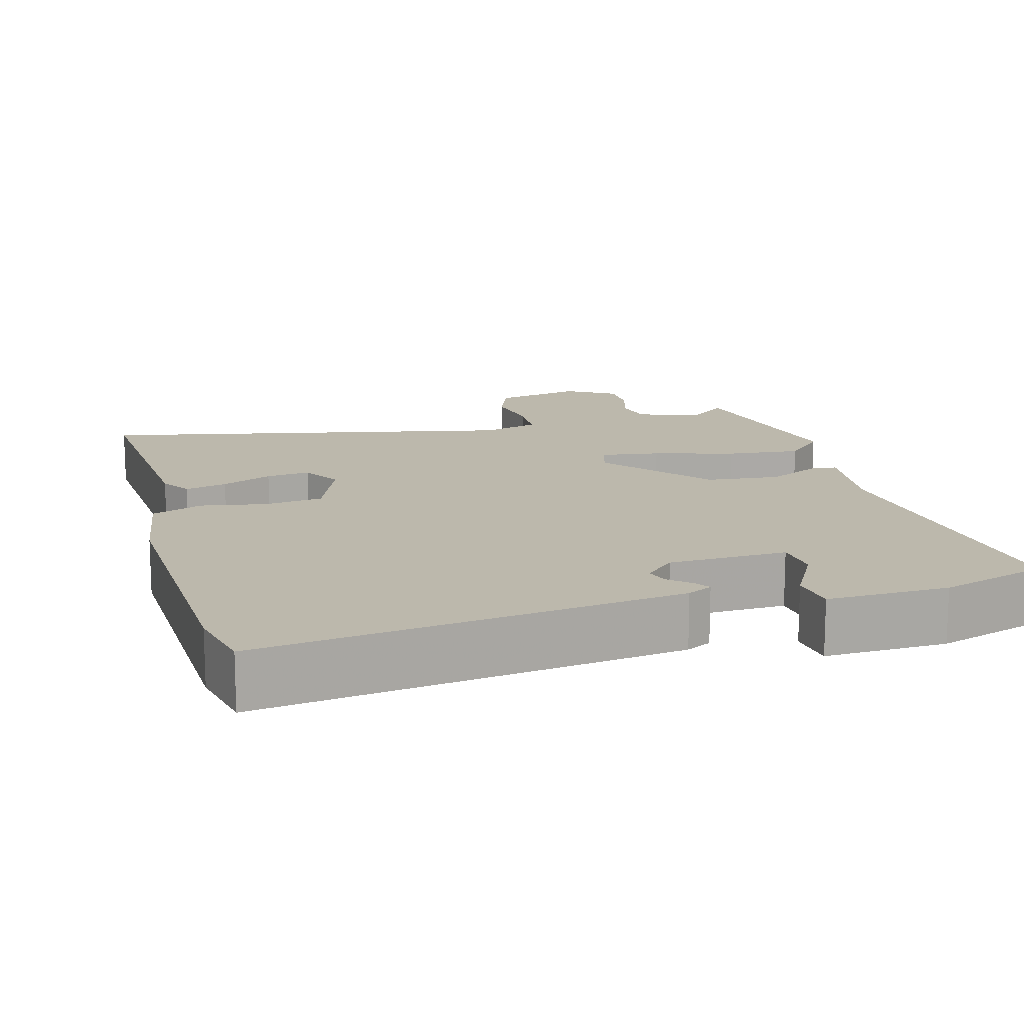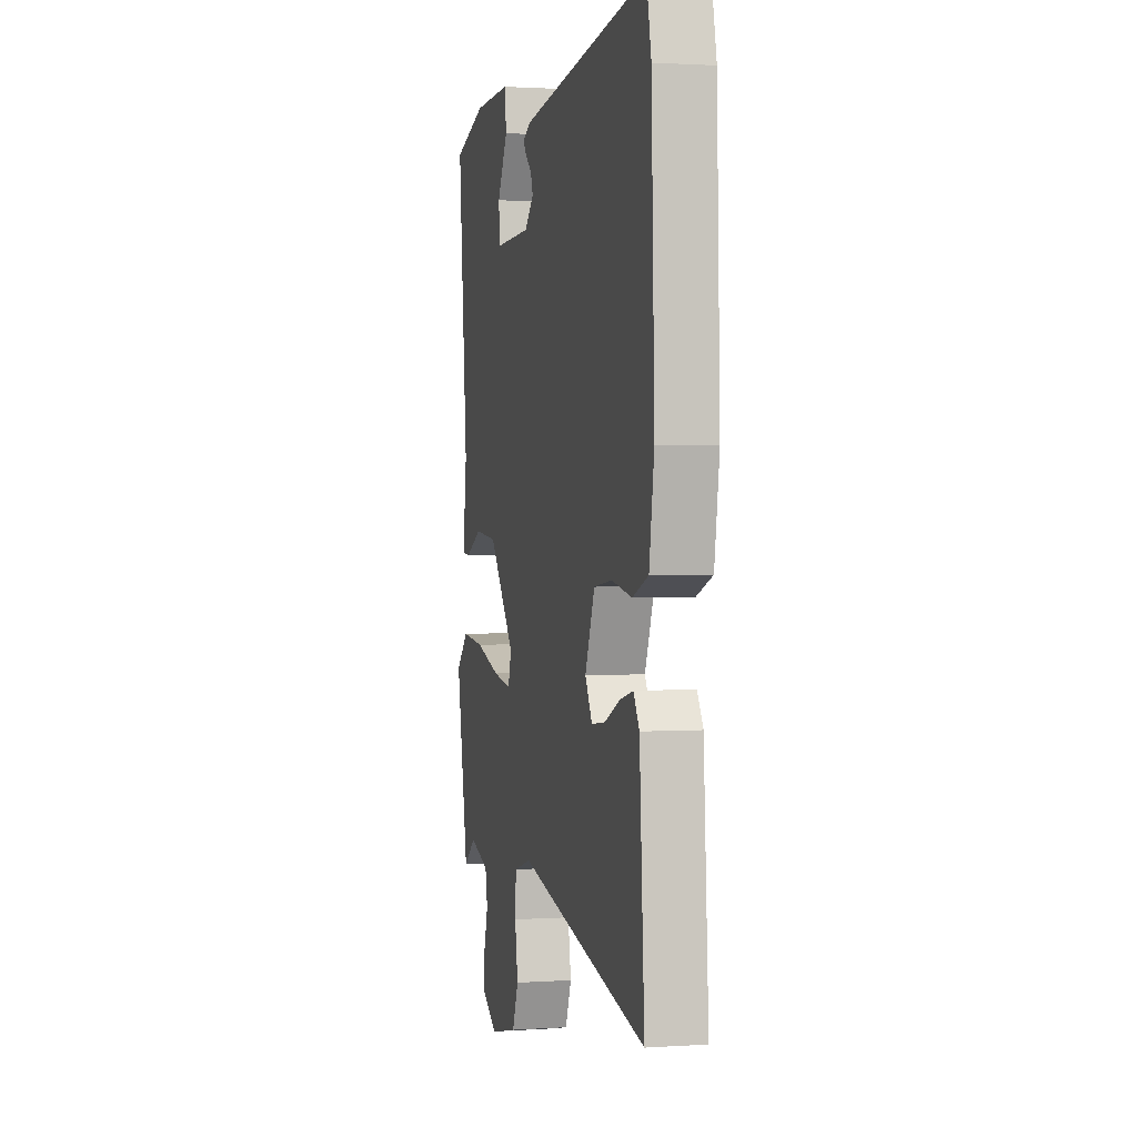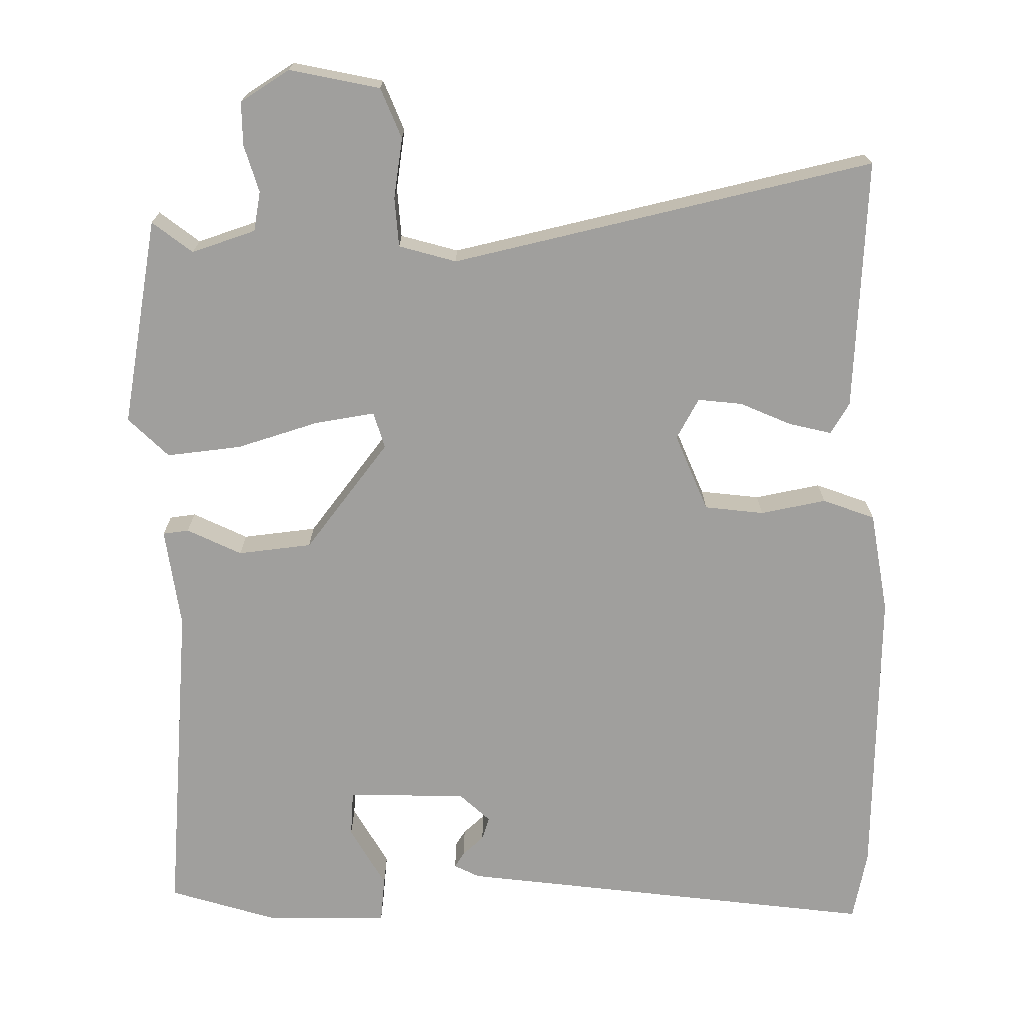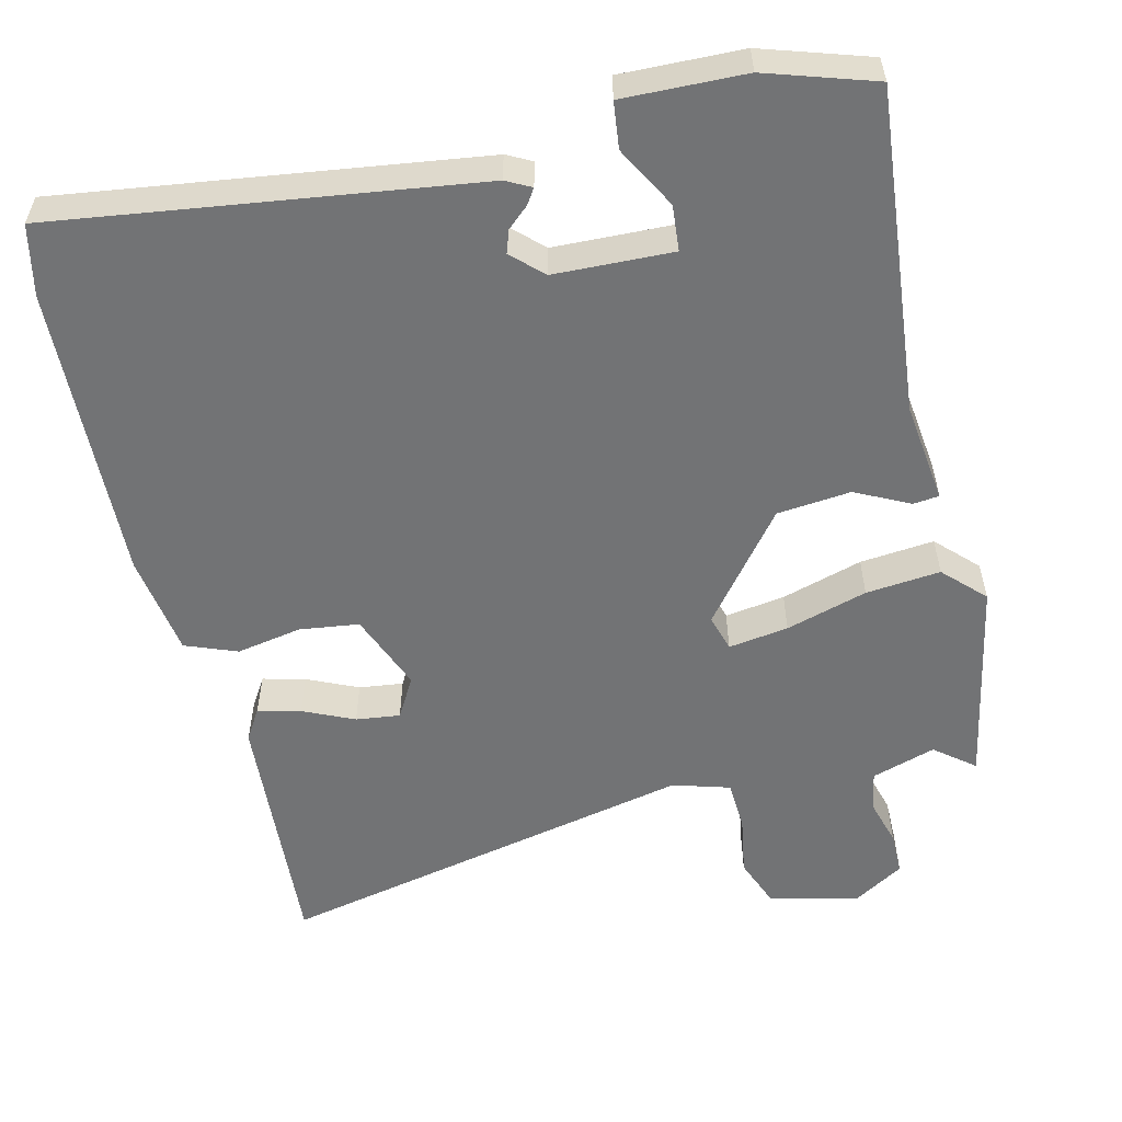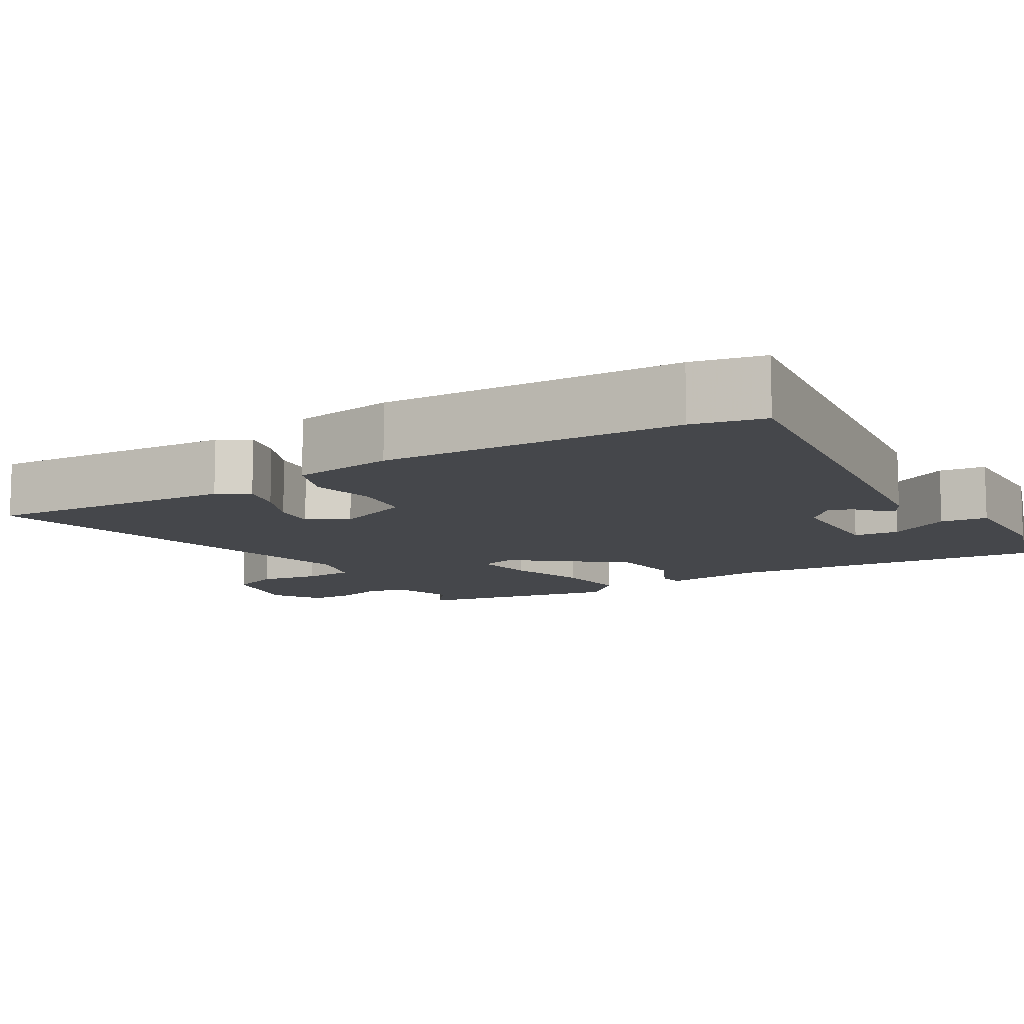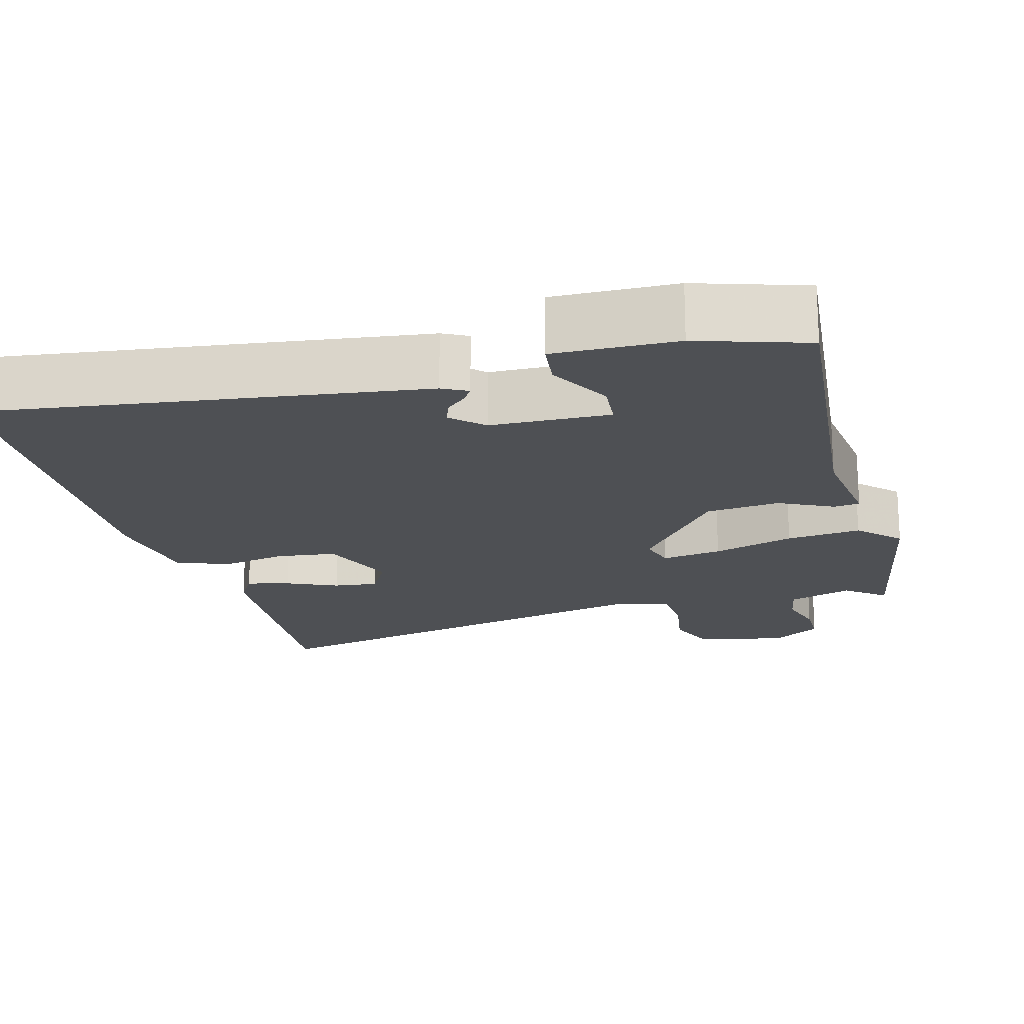
<metadata>
{"format":"obj","ext":"obj","renderer":"f3d","projection":"perspective","resolution":1024,"background":"white","views":[{"elev":14.6,"azim":-15.8,"up":"+Y"},{"elev":1.6,"azim":-103.5,"up":"+Z"},{"elev":-71.4,"azim":-178.8,"up":"+Y"},{"elev":-55.8,"azim":13.3,"up":"+Y"},{"elev":-10.5,"azim":-58.7,"up":"+Y"},{"elev":-18.9,"azim":15.2,"up":"+Y"}]}
</metadata>
<code>
v 0.507 0.07 0.485
v 0.467 0.07 0.058
v 0.484 0.07 -0.074
v 0.45 0.07 -0.078
v 0.379 0.07 -0.043
v 0.282 0.07 -0.053
v 0.171 0.07 -0.194
v 0.185 0.07 -0.242
v 0.264 0.07 -0.23
v 0.371 0.07 -0.198
v 0.469 0.07 -0.188
v 0.521 0.07 -0.24
v 0.469 0.07 -0.512
v 0.417 0.07 -0.471
v 0.333 0.07 -0.498
v 0.323 0.07 -0.55
v 0.341 0.07 -0.612
v 0.341 0.07 -0.669
v 0.276 0.07 -0.709
v 0.158 0.07 -0.683
v 0.132 0.07 -0.617
v 0.145 0.07 -0.538
v 0.141 0.07 -0.473
v 0.066 0.07 -0.451
v -0.487 0.07 -0.571
v -0.466 0.07 -0.242
v -0.441 0.07 -0.201
v -0.385 0.07 -0.215
v -0.318 0.07 -0.245
v -0.26 0.07 -0.252
v -0.23 0.07 -0.199
v -0.271 0.07 -0.097
v -0.349 0.07 -0.087
v -0.435 0.07 -0.103
v -0.503 0.07 -0.077
v -0.524 0.07 0.057
v -0.511 0.07 0.448
v -0.491 0.07 0.541
v 0.06 0.07 0.467
v 0.093 0.07 0.45
v 0.08 0.07 0.43
v 0.052 0.07 0.405
v 0.042 0.07 0.375
v 0.082 0.07 0.337
v 0.238 0.07 0.332
v 0.243 0.07 0.392
v 0.198 0.07 0.473
v 0.205 0.07 0.534
v 0.365 0.07 0.53
v 0.507 0 0.485
v 0.467 0 0.058
v 0.484 0 -0.074
v 0.45 0 -0.078
v 0.379 0 -0.043
v 0.282 0 -0.053
v 0.171 0 -0.194
v 0.185 0 -0.242
v 0.264 0 -0.23
v 0.371 0 -0.198
v 0.469 0 -0.188
v 0.521 0 -0.24
v 0.469 0 -0.512
v 0.417 0 -0.471
v 0.333 0 -0.498
v 0.323 0 -0.55
v 0.341 0 -0.612
v 0.341 0 -0.669
v 0.276 0 -0.709
v 0.158 0 -0.683
v 0.132 0 -0.617
v 0.145 0 -0.538
v 0.141 0 -0.473
v 0.066 0 -0.451
v -0.487 0 -0.571
v -0.466 0 -0.242
v -0.441 0 -0.201
v -0.385 0 -0.215
v -0.318 0 -0.245
v -0.26 0 -0.252
v -0.23 0 -0.199
v -0.271 0 -0.097
v -0.349 0 -0.087
v -0.435 0 -0.103
v -0.503 0 -0.077
v -0.524 0 0.057
v -0.511 0 0.448
v -0.491 0 0.541
v 0.06 0 0.467
v 0.093 0 0.45
v 0.08 0 0.43
v 0.052 0 0.405
v 0.042 0 0.375
v 0.082 0 0.337
v 0.238 0 0.332
v 0.243 0 0.392
v 0.198 0 0.473
v 0.205 0 0.534
v 0.365 0 0.53
f 46 47 48 49
f 45 46 49 1
f 39 40 41 42
f 39 42 43
f 38 39 43
f 37 38 43 44
f 33 34 35 36
f 32 33 36 37
f 26 27 28 29
f 24 25 26 29
f 23 24 29 30
f 19 20 21 22
f 19 22 23
f 16 17 18 19
f 15 16 19 23
f 14 15 23 30
f 12 13 14
f 9 10 11 12
f 8 9 12 14
f 2 3 4 5
f 45 1 2 5
f 44 45 5 6
f 32 37 44 6
f 8 14 30 31
f 7 8 31 32
f 6 7 32
f 98 97 96 95
f 50 98 95 94
f 91 90 89 88
f 92 91 88
f 92 88 87
f 93 92 87 86
f 85 84 83 82
f 86 85 82 81
f 78 77 76 75
f 78 75 74 73
f 79 78 73 72
f 71 70 69 68
f 72 71 68
f 68 67 66 65
f 72 68 65 64
f 79 72 64 63
f 63 62 61
f 61 60 59 58
f 63 61 58 57
f 54 53 52 51
f 54 51 50 94
f 55 54 94 93
f 55 93 86 81
f 80 79 63 57
f 81 80 57 56
f 81 56 55
f 1 50 51 2
f 2 51 52 3
f 3 52 53 4
f 4 53 54 5
f 5 54 55 6
f 6 55 56 7
f 7 56 57 8
f 8 57 58 9
f 9 58 59 10
f 10 59 60 11
f 11 60 61 12
f 12 61 62 13
f 13 62 63 14
f 14 63 64 15
f 15 64 65 16
f 16 65 66 17
f 17 66 67 18
f 18 67 68 19
f 19 68 69 20
f 20 69 70 21
f 21 70 71 22
f 22 71 72 23
f 23 72 73 24
f 24 73 74 25
f 25 74 75 26
f 26 75 76 27
f 27 76 77 28
f 28 77 78 29
f 29 78 79 30
f 30 79 80 31
f 31 80 81 32
f 32 81 82 33
f 33 82 83 34
f 34 83 84 35
f 35 84 85 36
f 36 85 86 37
f 37 86 87 38
f 38 87 88 39
f 39 88 89 40
f 40 89 90 41
f 41 90 91 42
f 42 91 92 43
f 43 92 93 44
f 44 93 94 45
f 45 94 95 46
f 46 95 96 47
f 47 96 97 48
f 48 97 98 49
f 49 98 50 1

</code>
